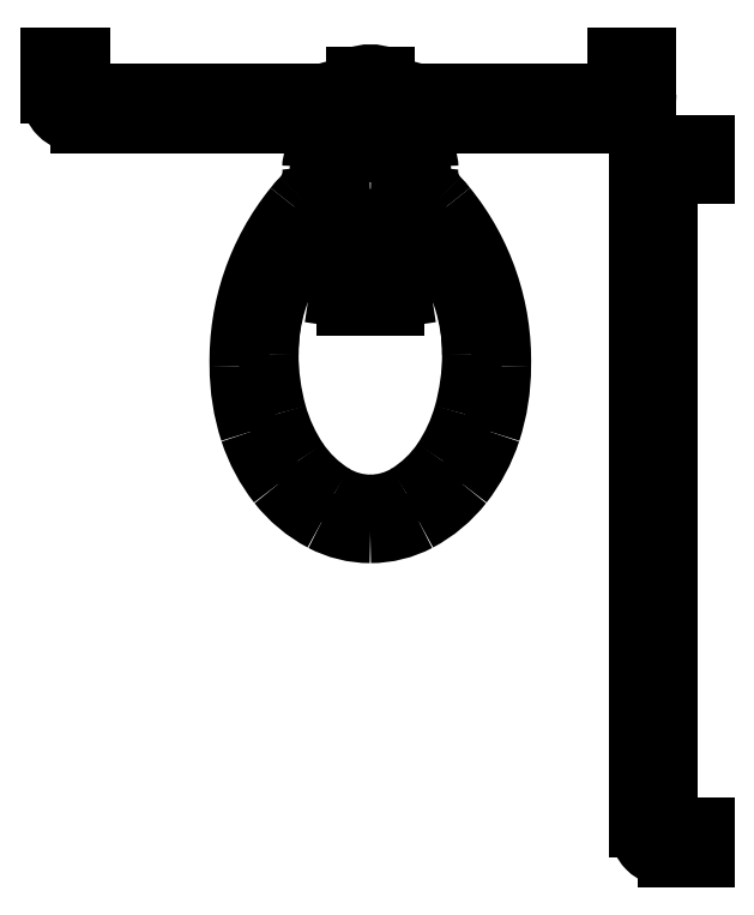
<metadata>
{"format":"dxf","ext":"dxf","renderer":"ezdxf+matplotlib","layout":"modelspace","background":"white","min_lineweight":24,"dpi":150}
</metadata>
<code>
0
SECTION
2
ENTITIES
0
LINE
8
0
10
-58.41
20
53.59
30
0
11
-58.36
21
53.59
31
0
0
LINE
8
0
10
-58.41
20
53.55
30
0
11
-58.36
21
53.55
31
0
0
ARC
8
0
10
-58.41
20
53.55
30
0
40
0.04
50
90
51
180
0
LINE
8
0
10
-58.44
20
53.71
30
0
11
-58.44
21
53.66
31
0
0
LINE
8
0
10
-58.48
20
53.71
30
0
11
-58.48
21
53.66
31
0
0
ARC
8
0
10
-58.48
20
53.66
30
0
40
0.04
50
270
51
2.163e-11
0
ARC
8
0
10
-58.41
20
52.65
30
0
40
0.04
50
180
51
270
0
LINE
8
0
10
-58.41
20
52.65
30
0
11
-58.36
21
52.65
31
0
0
ARC
8
0
10
-59.22
20
53.66
30
0
40
0.04
50
180
51
270
0
LINE
8
0
10
-59.22
20
53.71
30
0
11
-59.22
21
53.66
31
0
0
LINE
8
0
10
-58.41
20
52.61
30
0
11
-58.36
21
52.61
31
0
0
LINE
8
0
10
-59.26
20
53.71
30
0
11
-59.26
21
53.66
31
0
0
LINE
8
0
10
-58.45
20
53.55
30
0
11
-58.45
21
52.65
31
0
0
LINE
8
0
10
-59.22
20
53.62
30
0
11
-58.48
21
53.62
31
0
0
LINE
8
0
10
-58.41
20
53.55
30
0
11
-58.41
21
52.65
31
0
0
LINE
8
0
10
-59.22
20
53.66
30
0
11
-58.48
21
53.66
31
0
0
ARC
8
0
10
-58.71
20
53.28
30
0
40
0.2914
50
180
51
198
0
ARC
8
0
10
-58.76
20
53.27
30
0
40
0.234
50
198
51
218.1
0
ARC
8
0
10
-58.8
20
53.24
30
0
40
0.1899
50
218.1
51
242.2
0
ARC
8
0
10
-58.82
20
53.2
30
0
40
0.1426
50
242.2
51
270
0
ARC
8
0
10
-58.82
20
53.2
30
0
40
0.1426
50
270
51
297.8
0
ARC
8
0
10
-58.84
20
53.24
30
0
40
0.1899
50
297.8
51
321.9
0
ARC
8
0
10
-58.88
20
53.27
30
0
40
0.234
50
321.9
51
342
0
ARC
8
0
10
-58.93
20
53.28
30
0
40
0.2914
50
342
51
2.549e-05
0
ARC
8
0
10
-58.65
20
53.3
30
0
40
0.3054
50
164.4
51
180
0
ARC
8
0
10
-58.73
20
53.32
30
0
40
0.2209
50
145.9
51
164.4
0
ARC
8
0
10
-58.79
20
53.36
30
0
40
0.1587
50
121.5
51
145.9
0
ARC
8
0
10
-58.82
20
53.41
30
0
40
0.09652
50
90
51
121.5
0
ARC
8
0
10
-58.82
20
53.41
30
0
40
0.09652
50
58.5
51
90
0
ARC
8
0
10
-58.85
20
53.36
30
0
40
0.1587
50
34.05
51
58.5
0
ARC
8
0
10
-58.9
20
53.32
30
0
40
0.2209
50
15.64
51
34.05
0
ARC
8
0
10
-58.98
20
53.3
30
0
40
0.3054
50
360
51
15.64
0
ARC
8
0
10
-58.98
20
53.3
30
0
40
0.3054
50
344.4
51
0
0
ARC
8
0
10
-58.9
20
53.28
30
0
40
0.2209
50
325.9
51
344.4
0
ARC
8
0
10
-58.85
20
53.24
30
0
40
0.1587
50
301.5
51
325.9
0
ARC
8
0
10
-58.82
20
53.19
30
0
40
0.09652
50
270
51
301.5
0
ARC
8
0
10
-58.82
20
53.19
30
0
40
0.09652
50
238.5
51
270
0
ARC
8
0
10
-58.79
20
53.24
30
0
40
0.1587
50
214.1
51
238.5
0
ARC
8
0
10
-58.73
20
53.28
30
0
40
0.2209
50
195.6
51
214.1
0
ARC
8
0
10
-58.65
20
53.3
30
0
40
0.3054
50
180
51
195.6
0
ARC
8
0
10
-58.97
20
53.29
30
0
40
0.3353
50
358.5
51
39.1
0
ARC
8
0
10
-58.76
20
53.56
30
0
40
0.02
50
0
51
90
0
ARC
8
0
10
-58.8
20
53.44
30
0
40
0.111
50
37.25
51
45.25
0
ARC
8
0
10
-58.69
20
53.55
30
0
40
0.05291
50
173.2
51
225.5
0
ARC
8
0
10
-58.66
20
53.29
30
0
40
0.3353
50
140.9
51
181.5
0
ARC
8
0
10
-58.88
20
53.56
30
0
40
0.02
50
90
51
180
0
ARC
8
0
10
-58.95
20
53.55
30
0
40
0.05291
50
314.5
51
6.814
0
ARC
8
0
10
-58.84
20
53.44
30
0
40
0.111
50
134.8
51
142.7
0
LINE
8
0
10
-58.76
20
53.58
30
0
11
-58.88
21
53.58
31
0
0
POLYLINE
8
0
66
     1
10
0
20
0
30
0
0
VERTEX
8
0
10
-58.68
20
53.3
30
0
42
0.07566
0
VERTEX
8
0
10
-58.69
20
53.37
30
0
42
0.08593
0
VERTEX
8
0
10
-58.72
20
53.43
30
0
42
0.106
0
VERTEX
8
0
10
-58.77
20
53.47
30
0
42
0.1265
0
VERTEX
8
0
10
-58.82
20
53.49
30
0
42
0.1265
0
VERTEX
8
0
10
-58.87
20
53.47
30
0
42
0.106
0
VERTEX
8
0
10
-58.92
20
53.43
30
0
42
0.08593
0
VERTEX
8
0
10
-58.95
20
53.37
30
0
42
0.07566
0
VERTEX
8
0
10
-58.96
20
53.3
30
0
42
0.07566
0
SEQEND
8
0
0
LINE
8
0
10
-58.82
20
53.62
30
0
11
-58.84
21
53.62
31
0
0
LINE
8
0
10
-58.82
20
53.62
30
0
11
-58.79
21
53.62
31
0
0
LINE
8
0
10
-58.86
20
53.6
30
0
11
-58.86
21
53.59
31
0
0
LINE
8
0
10
-58.77
20
53.59
30
0
11
-58.77
21
53.6
31
0
0
LINE
8
0
10
-58.84
20
53.68
30
0
11
-58.84
21
53.66
31
0
0
LINE
8
0
10
-58.8
20
53.66
30
0
11
-58.8
21
53.68
31
0
0
ARC
8
0
10
-58.84
20
53.6
30
0
40
0.02
50
90
51
180
0
ARC
8
0
10
-58.79
20
53.6
30
0
40
0.02
50
8.142e-13
51
90
0
ARC
8
0
10
-58.75
20
53.59
30
0
40
0.02
50
180
51
210
0
ARC
8
0
10
-58.88
20
53.59
30
0
40
0.02
50
330
51
0
0
LINE
8
0
10
-58.82
20
53.37
30
0
11
-58.79
21
53.37
31
0
0
LINE
8
0
10
-58.82
20
53.37
30
0
11
-58.85
21
53.37
31
0
0
LINE
8
0
10
-58.82
20
53.47
30
0
11
-58.84
21
53.47
31
0
0
LINE
8
0
10
-58.82
20
53.47
30
0
11
-58.8
21
53.47
31
0
0
LINE
8
0
10
-58.78
20
53.38
30
0
11
-58.79
21
53.46
31
0
0
LINE
8
0
10
-58.85
20
53.46
30
0
11
-58.86
21
53.38
31
0
0
ARC
8
0
10
-58.79
20
53.38
30
0
40
0.01
50
270
51
8.531
0
ARC
8
0
10
-58.85
20
53.38
30
0
40
0.01
50
171.5
51
270
0
ARC
8
0
10
-58.84
20
53.46
30
0
40
0.01
50
90
51
171.5
0
ARC
8
0
10
-58.8
20
53.46
30
0
40
0.01
50
8.531
51
90
0
CIRCLE
8
0
10
-58.88
20
53.55
30
0
40
0.01
0
CIRCLE
8
0
10
-58.76
20
53.55
30
0
40
0.01
0
ARC
8
0
10
-58.82
20
53.72
30
0
40
0.04161
50
298.7
51
346.7
0
ARC
8
0
10
-58.82
20
53.72
30
0
40
0.04161
50
193.3
51
241.3
0
ARC
8
0
10
-58.82
20
53.63
30
0
40
0.05428
50
68.38
51
111.6
0
ENDSEC
0
EOF

</code>
